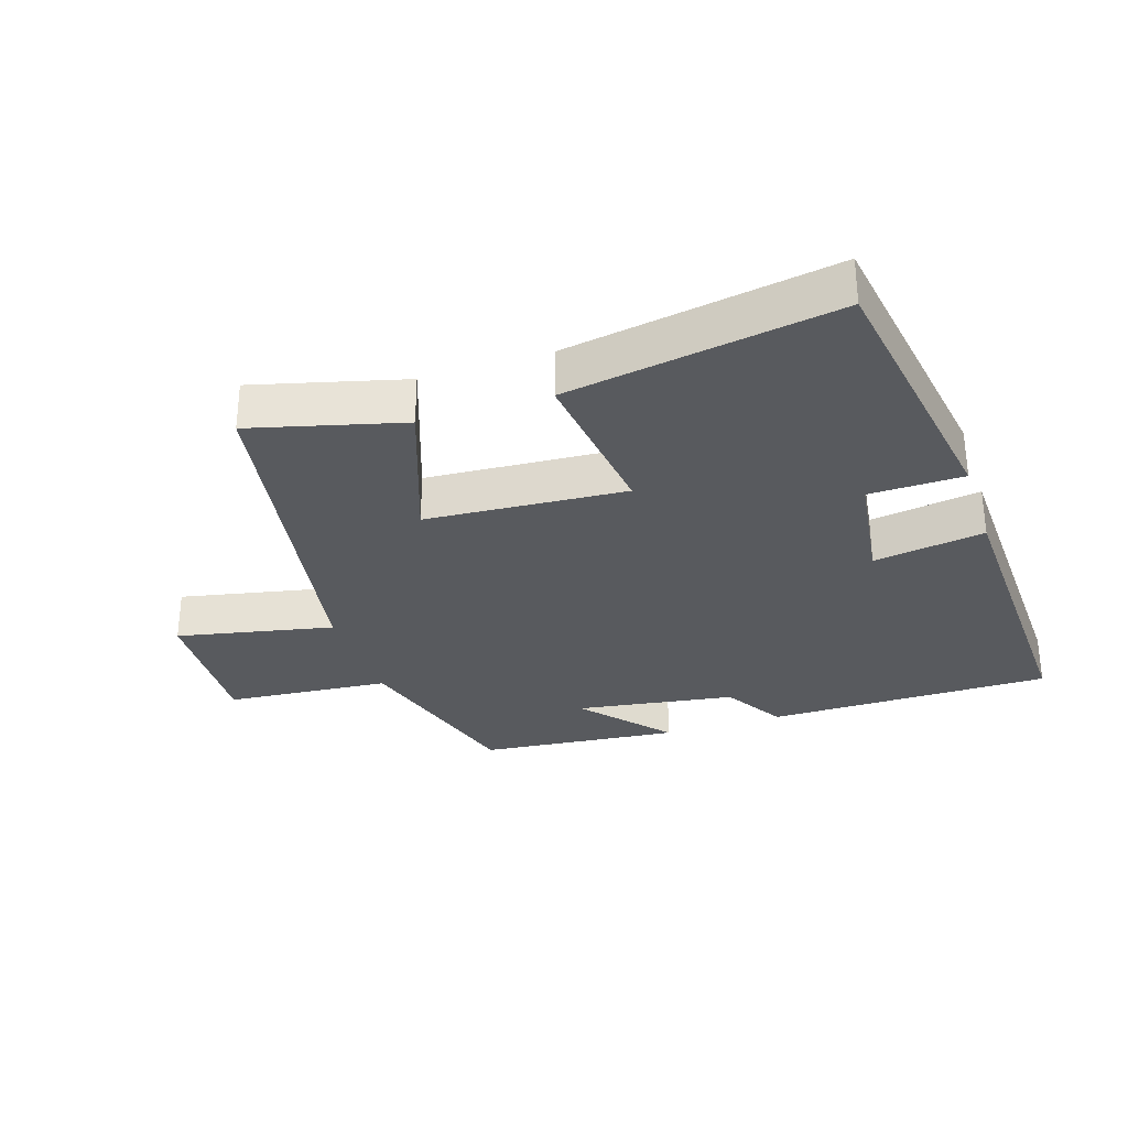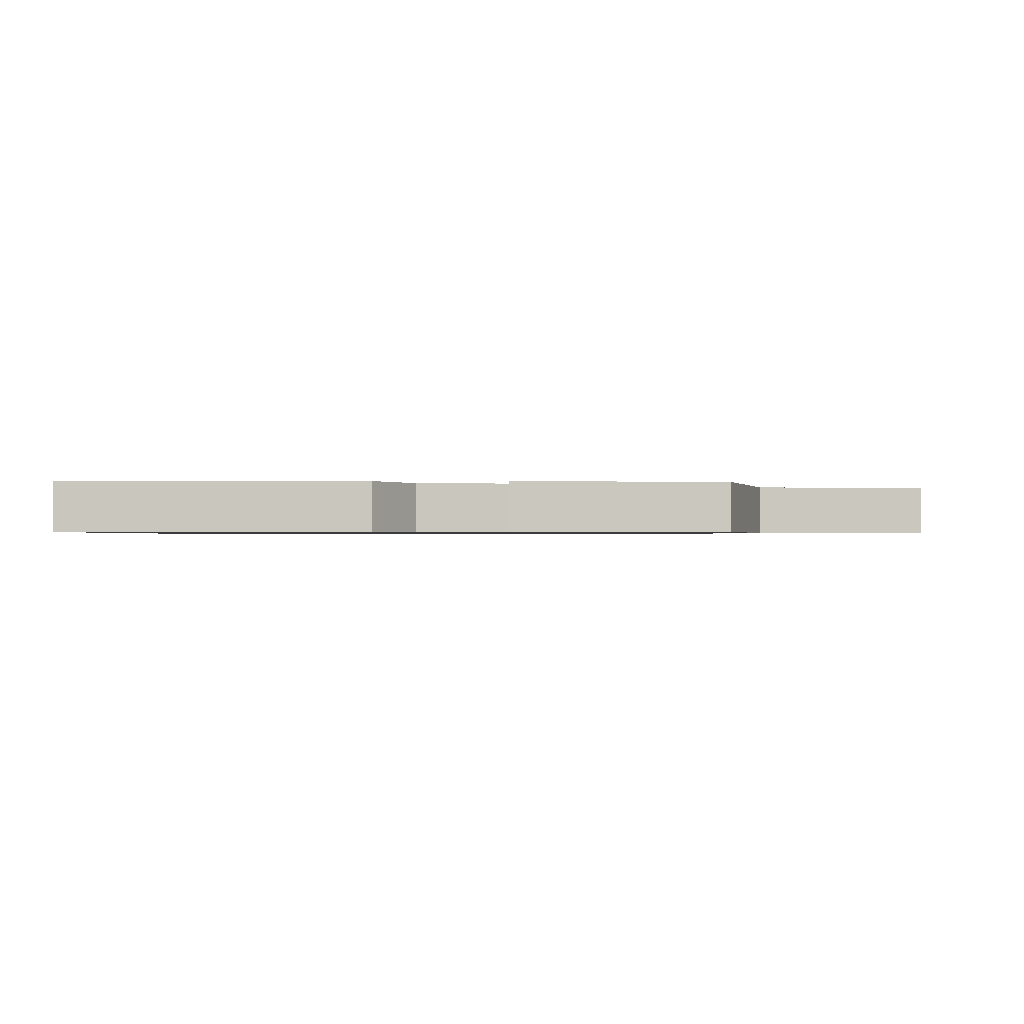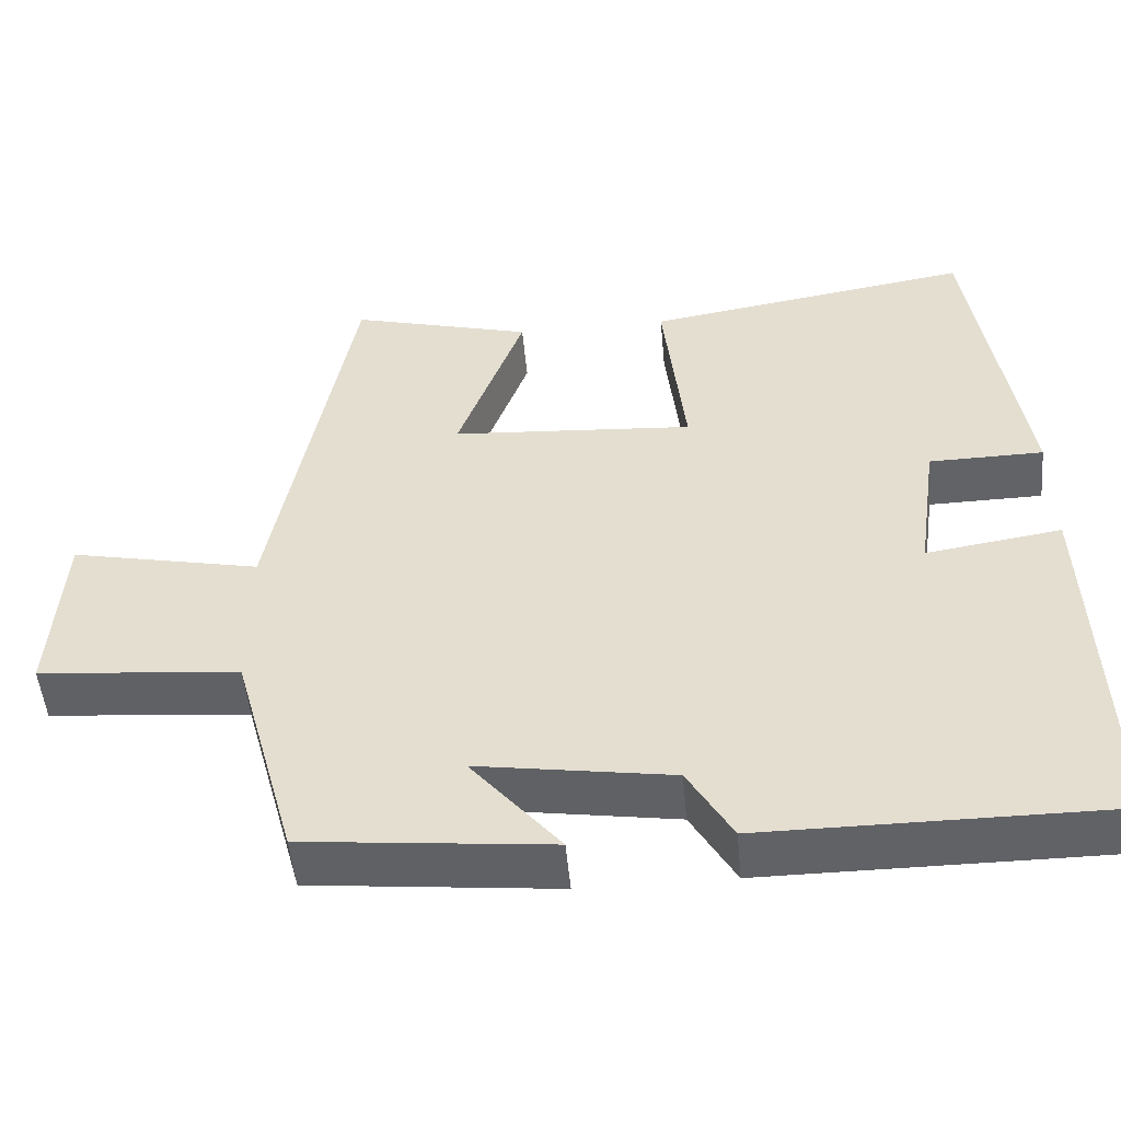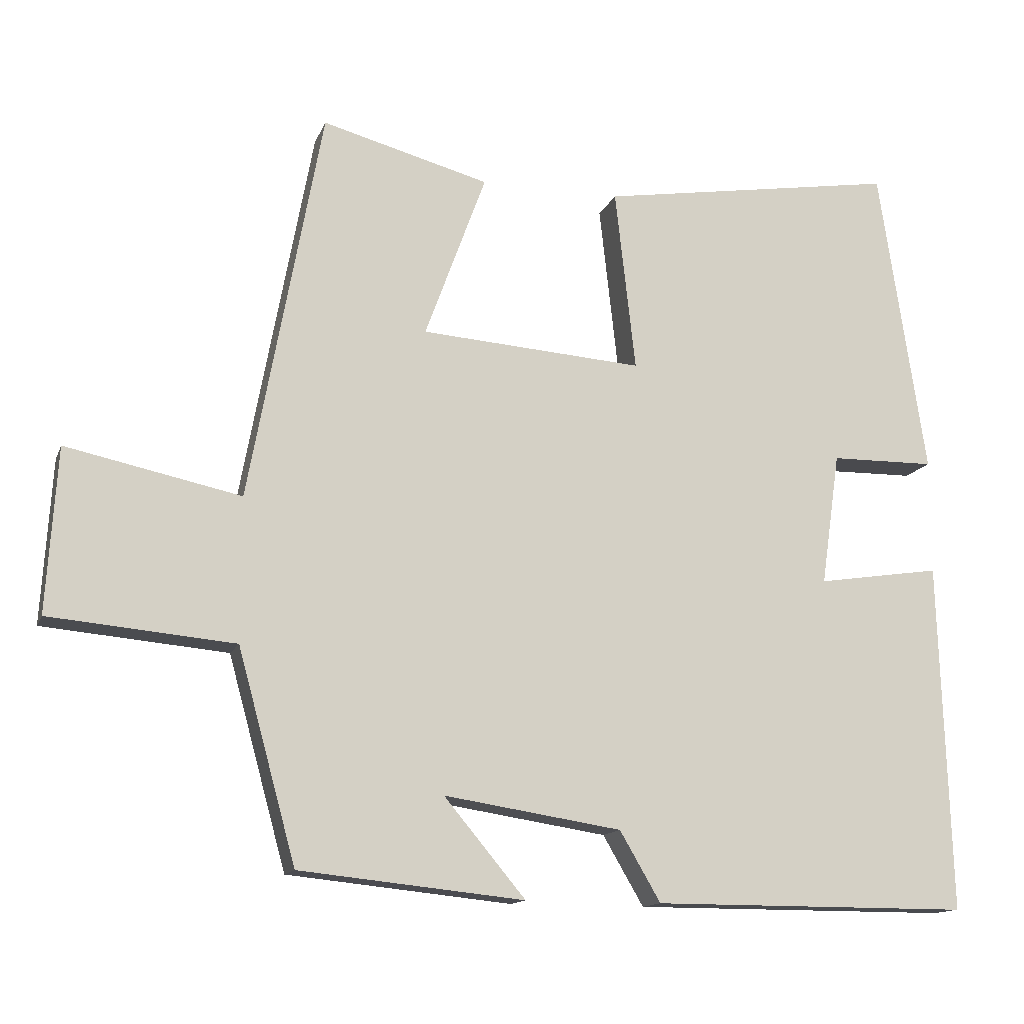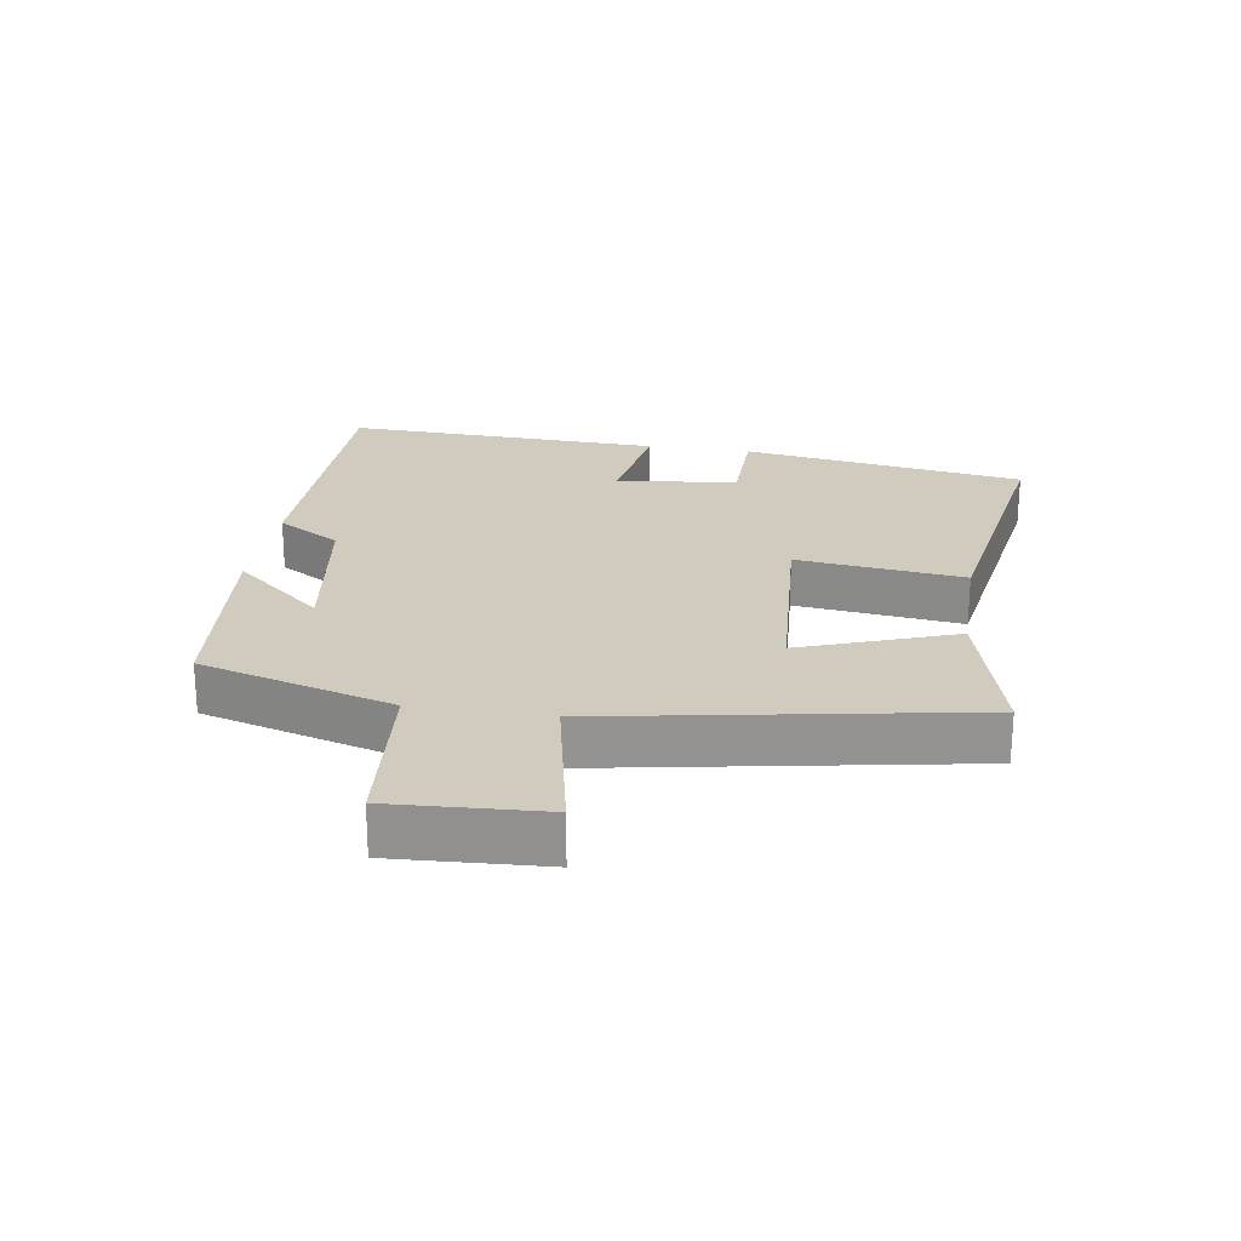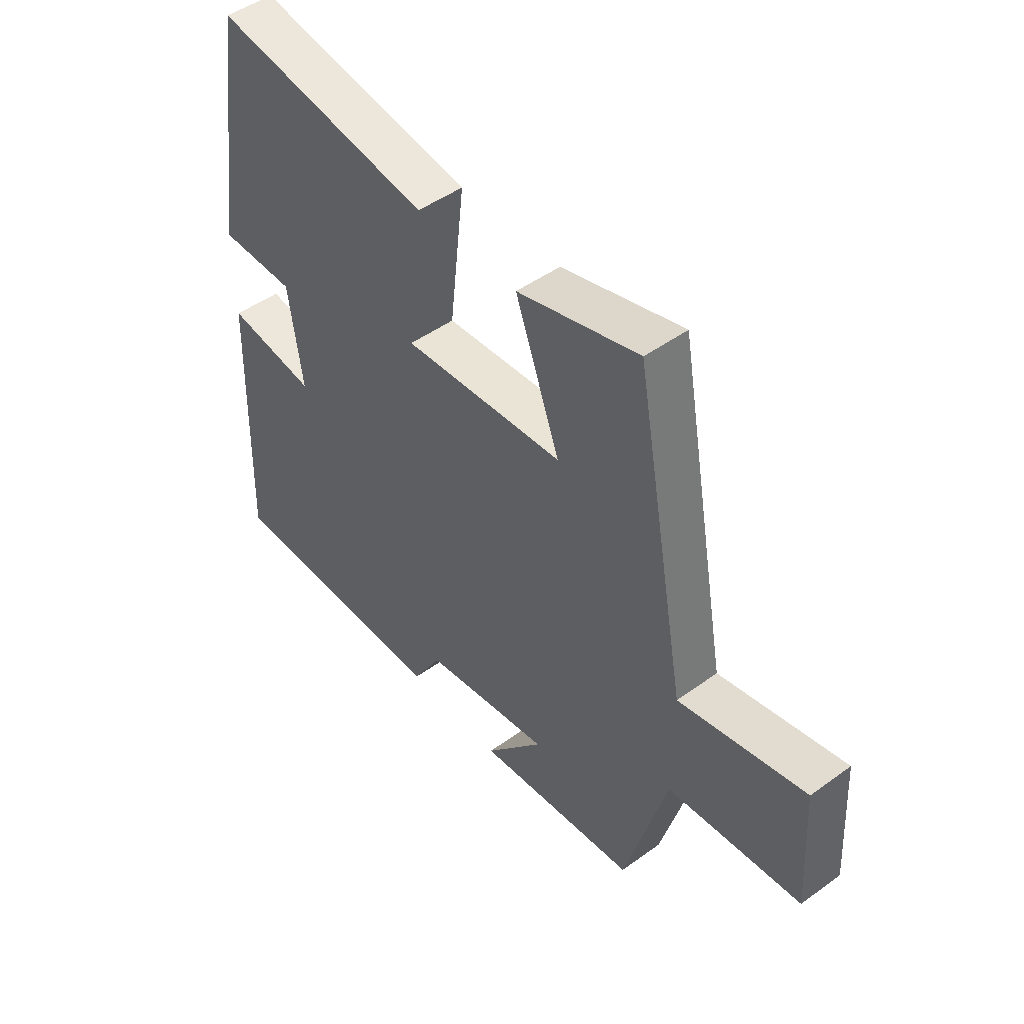
<metadata>
{"format":"obj","ext":"obj","renderer":"f3d","projection":"perspective","resolution":1024,"background":"white","views":[{"elev":-30.5,"azim":18.5,"up":"+Y"},{"elev":-0.8,"azim":179.5,"up":"+Y"},{"elev":-50.7,"azim":5.2,"up":"+Z"},{"elev":-13.7,"azim":-16.4,"up":"+Z"},{"elev":23.4,"azim":-80.9,"up":"+Y"},{"elev":47.8,"azim":-129.2,"up":"+Z"}]}
</metadata>
<code>
v -0.4 0.07 0.562
v -0.17 0.07 0.5
v -0.254 0.07 0.271
v 0.052 0.07 0.249
v 0.024 0.07 0.5
v 0.436 0.07 0.566
v 0.5 0.07 0.139
v 0.356 0.07 0.137
v 0.33 0.07 -0.045
v 0.5 0.07 -0.019
v 0.515 0.07 -0.5
v 0.077 0.07 -0.5
v 0.021 0.07 -0.404
v -0.223 0.07 -0.366
v -0.111 0.07 -0.5
v -0.42 0.07 -0.468
v -0.5 0.07 -0.178
v -0.754 0.07 -0.155
v -0.74 0.07 0.071
v -0.5 0.07 0.02
v -0.4 0 0.562
v -0.17 0 0.5
v -0.254 0 0.271
v 0.052 0 0.249
v 0.024 0 0.5
v 0.436 0 0.566
v 0.5 0 0.139
v 0.356 0 0.137
v 0.33 0 -0.045
v 0.5 0 -0.019
v 0.515 0 -0.5
v 0.077 0 -0.5
v 0.021 0 -0.404
v -0.223 0 -0.366
v -0.111 0 -0.5
v -0.42 0 -0.468
v -0.5 0 -0.178
v -0.754 0 -0.155
v -0.74 0 0.071
v -0.5 0 0.02
f 17 18 19 20
f 1 2 3
f 20 1 3
f 17 20 3
f 14 15 16 17
f 17 3 4
f 14 17 4
f 13 14 4
f 11 12 13
f 10 11 13
f 9 10 13
f 8 9 13 4
f 6 7 8
f 5 6 8
f 4 5 8
f 40 39 38 37
f 23 22 21
f 23 21 40
f 23 40 37
f 37 36 35 34
f 24 23 37
f 24 37 34
f 24 34 33
f 33 32 31
f 33 31 30
f 33 30 29
f 24 33 29 28
f 28 27 26
f 28 26 25
f 28 25 24
f 1 21 22 2
f 2 22 23 3
f 3 23 24 4
f 4 24 25 5
f 5 25 26 6
f 6 26 27 7
f 7 27 28 8
f 8 28 29 9
f 9 29 30 10
f 10 30 31 11
f 11 31 32 12
f 12 32 33 13
f 13 33 34 14
f 14 34 35 15
f 15 35 36 16
f 16 36 37 17
f 17 37 38 18
f 18 38 39 19
f 19 39 40 20
f 20 40 21 1

</code>
